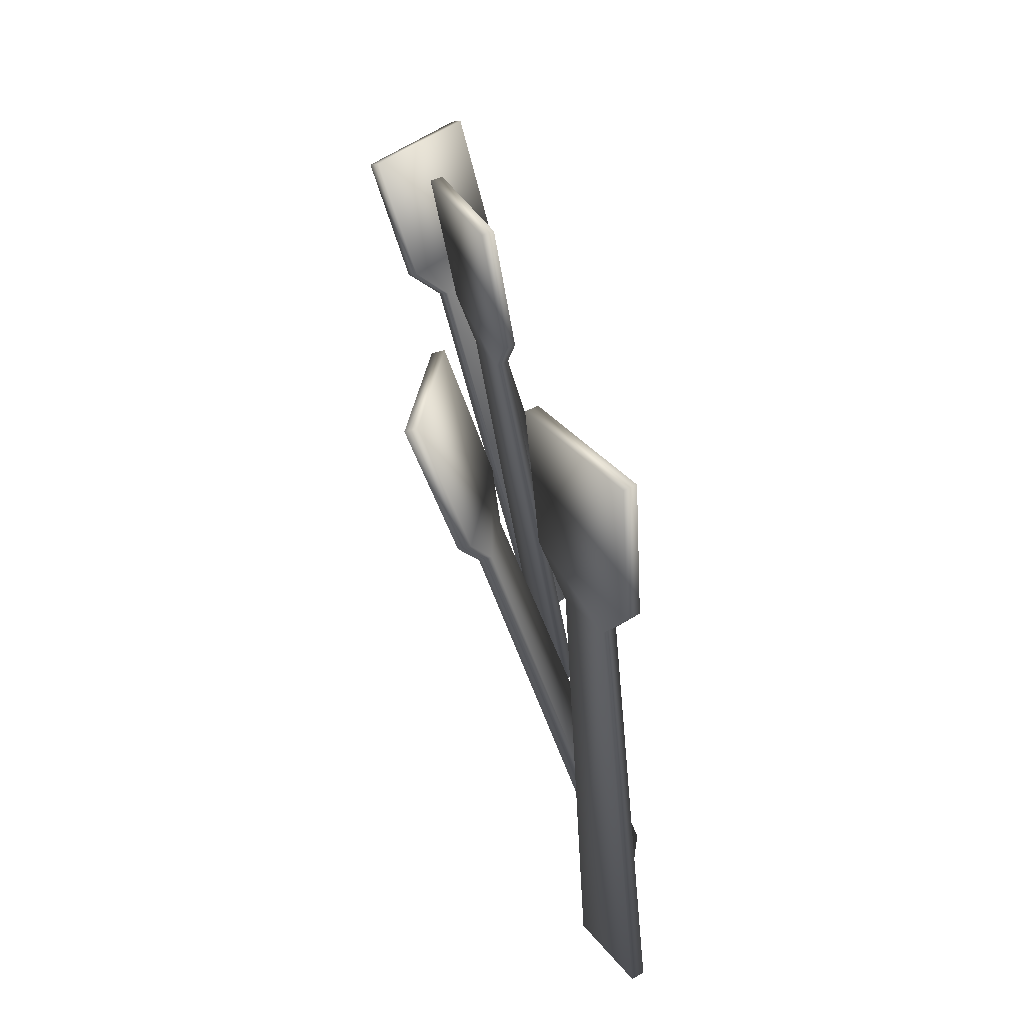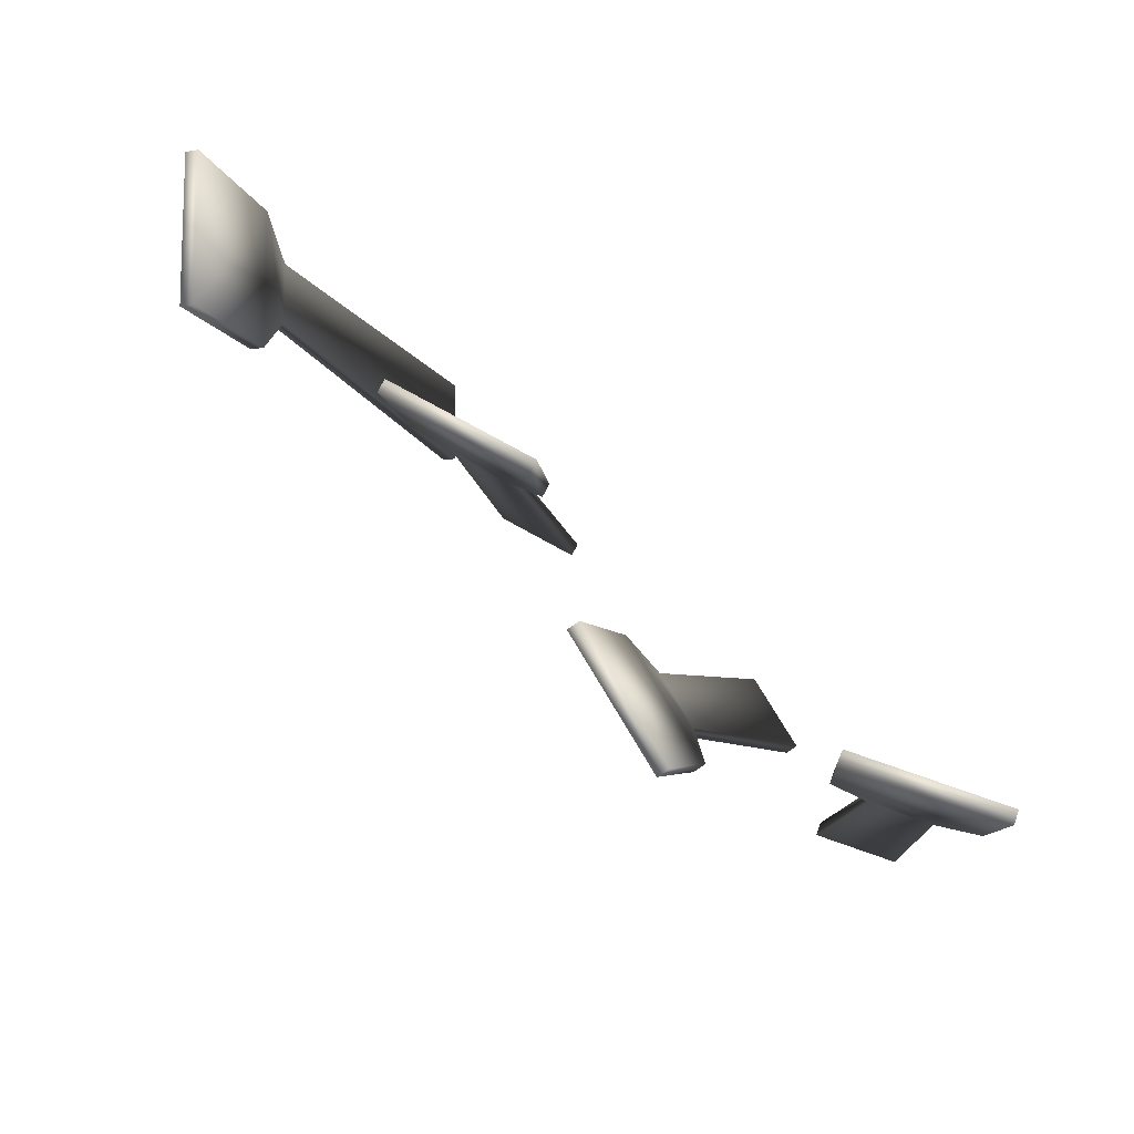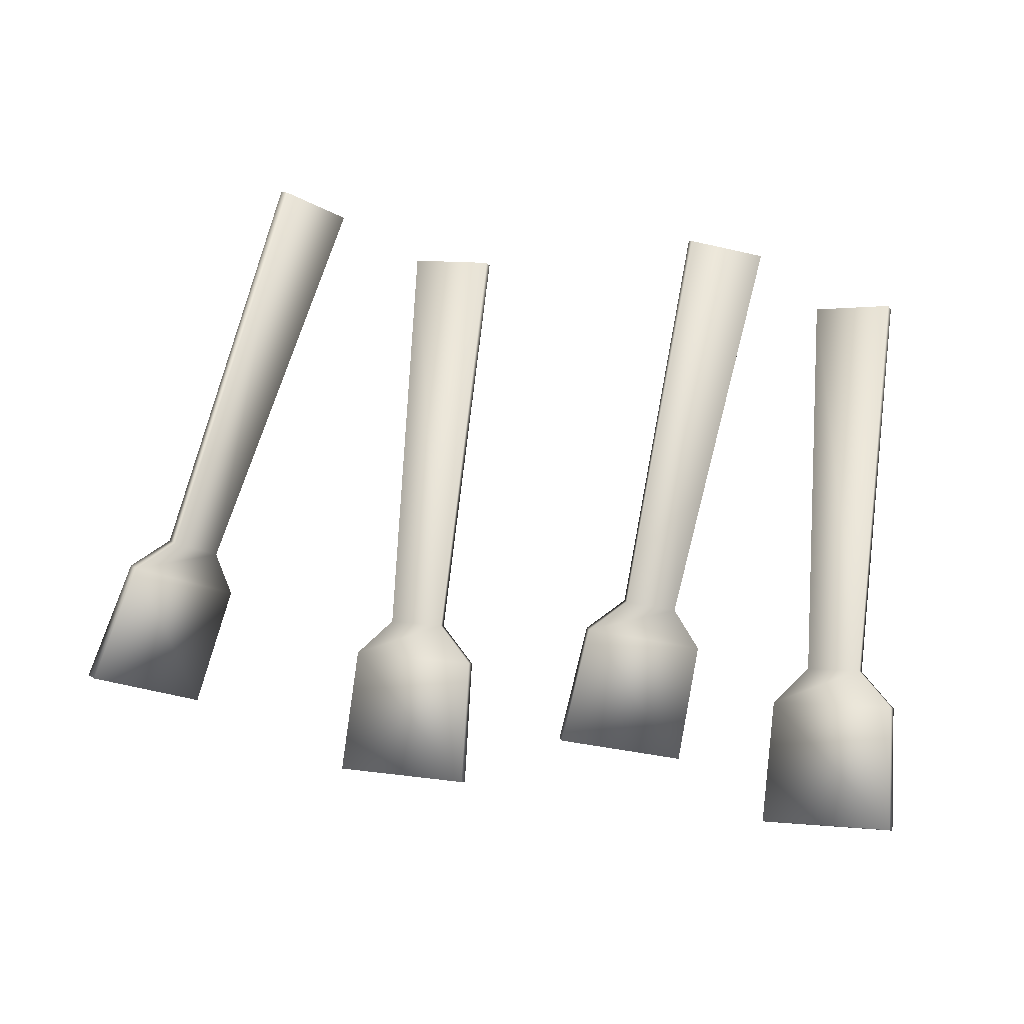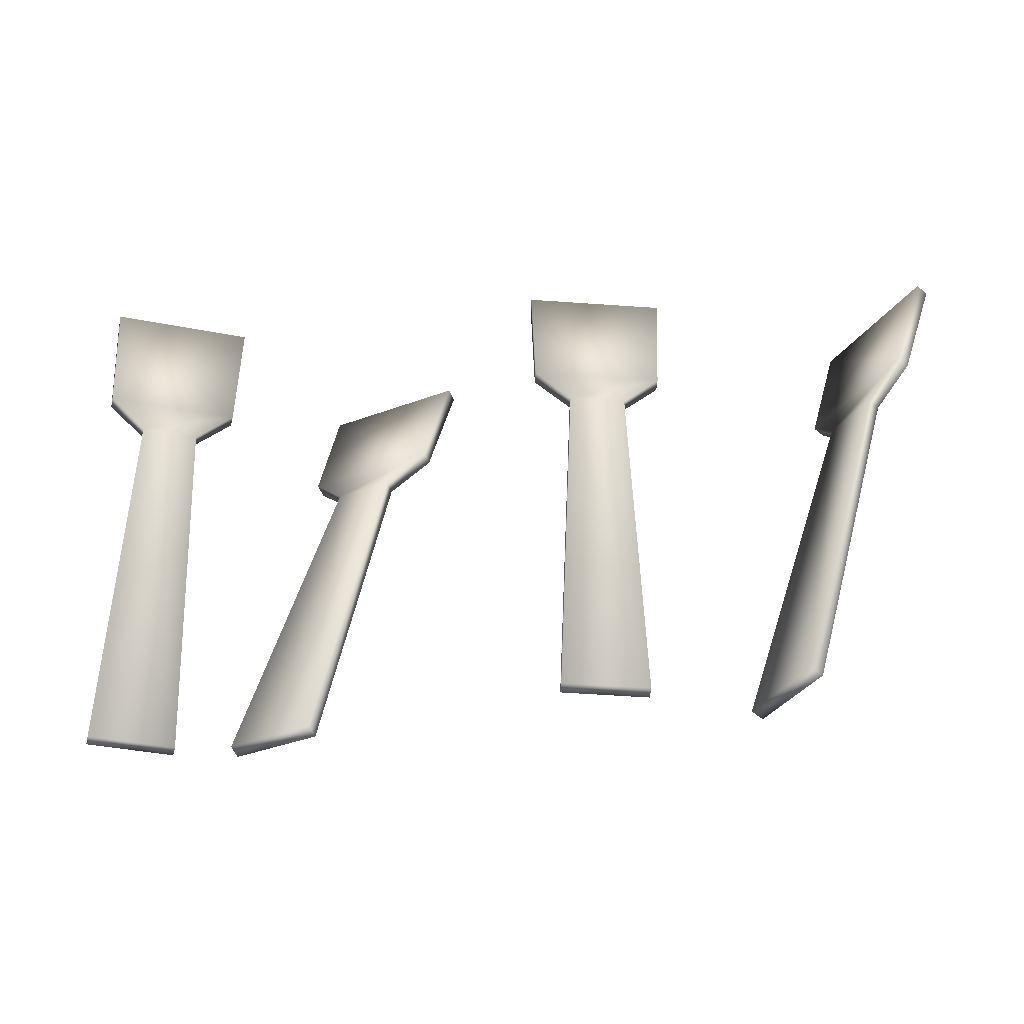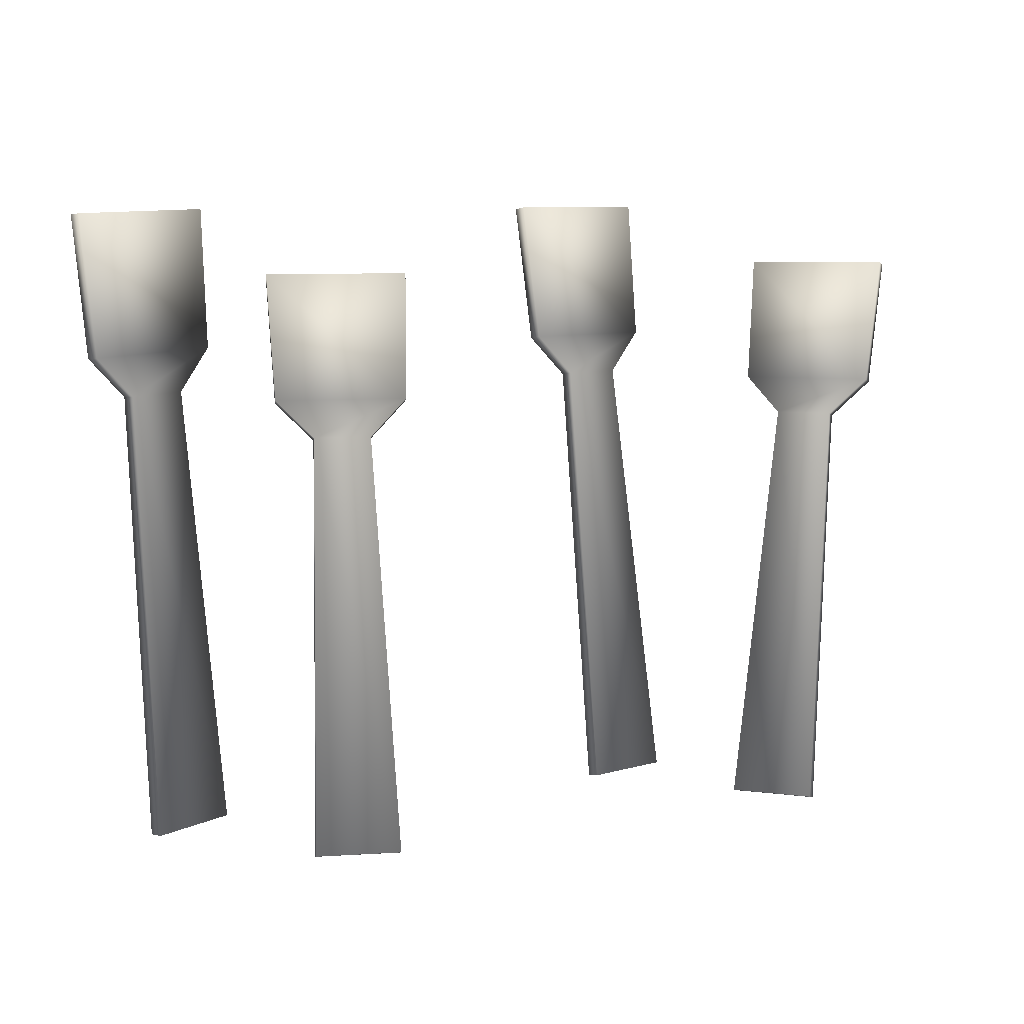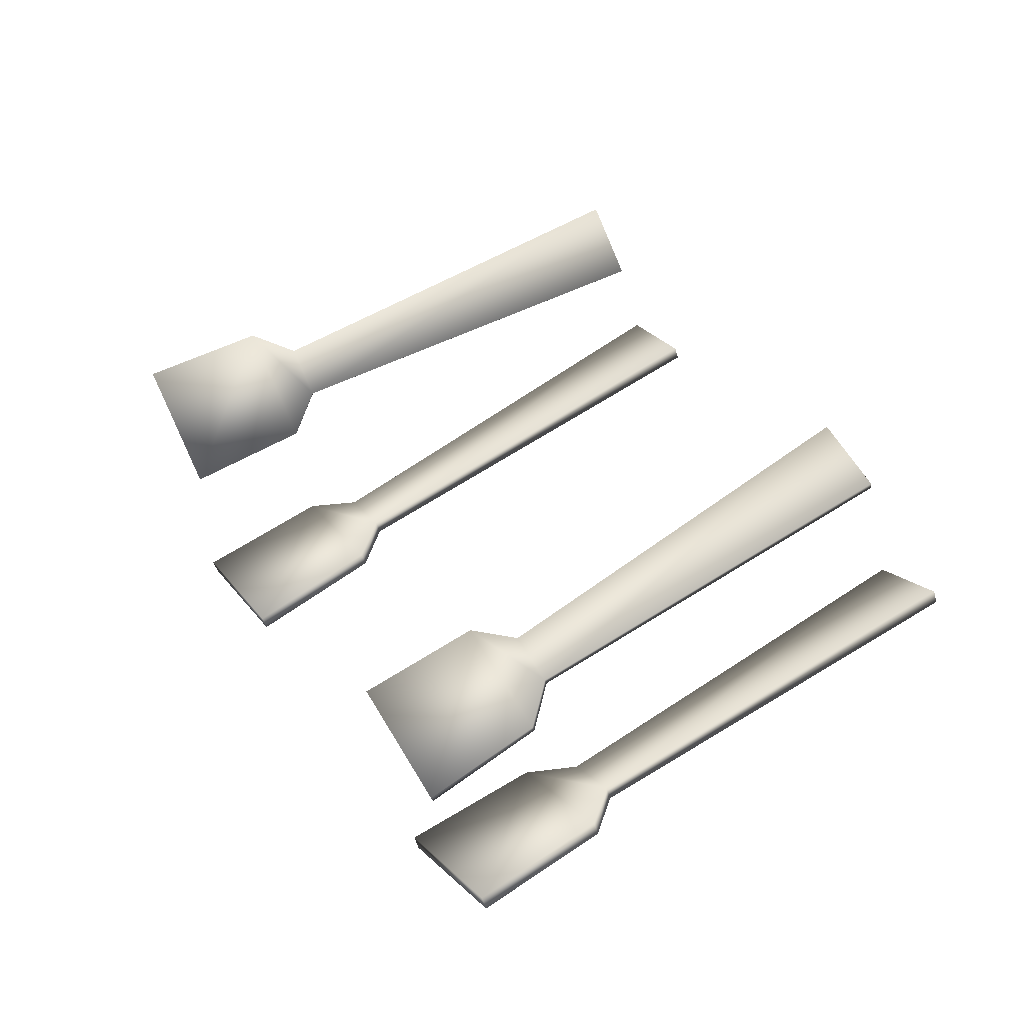
<metadata>
{"format":"obj","ext":"obj","renderer":"f3d","projection":"perspective","resolution":1024,"background":"white","views":[{"elev":33.4,"azim":-97.1,"up":"+Y"},{"elev":74.4,"azim":-135.6,"up":"+Y"},{"elev":75.4,"azim":-173.2,"up":"+Z"},{"elev":-37.7,"azim":10.8,"up":"+Y"},{"elev":10.2,"azim":-23.7,"up":"+Y"},{"elev":45.4,"azim":-122.2,"up":"+Z"}]}
</metadata>
<code>
v  -44.69 56.24 -11.79
v  -44.07 -16.07 -5.099
v  -30.9 -16.07 -11.24
v  -35.62 56.24 -16.02
v  -52.51 85.94 -11.01
v  -50.87 63.01 -9.561
v  -29.94 63.01 -19.32
v  -30 85.94 -21.51
v  -31.84 -16.27 -13.26
v  -45.01 -16.27 -7.121
v  -45.64 56.04 -13.81
v  -36.56 56.04 -18.04
v  -30.89 62.82 -21.34
v  -51.82 62.82 -11.58
v  -53.45 85.75 -13.03
v  -30.94 85.75 -23.53
o Plane001
g Plane001
f 1 2 3 4
f 5 6 7 8
f 1 4 7 6
f 9 10 11 12
f 13 14 15 16
f 13 12 11 14
f 2 1 11 10
f 3 2 10 9
f 4 3 9 12
f 6 5 15 14
f 8 7 13 16
f 5 8 16 15
f 7 4 12 13
f 1 6 14 11
v  -9.35 45.66 -26.02
v  -17.96 -22.55 -2.627
v  -3.922 -22.55 1.135
v  0.3181 45.66 -23.43
v  -13.87 73.68 -37.79
v  -15.07 52.05 -29.96
v  7.239 52.05 -23.98
v  10.12 73.68 -31.36
v  -3.377 -23.31 -0.8985
v  -17.42 -23.31 -4.66
v  -8.805 44.9 -28.06
v  0.8629 44.9 -25.46
v  7.784 51.29 -26.02
v  -14.52 51.29 -31.99
v  -13.33 72.92 -39.82
v  10.66 72.92 -33.4
o Plane002
g Plane002
f 17 18 19 20
f 21 22 23 24
f 17 20 23 22
f 25 26 27 28
f 29 30 31 32
f 29 28 27 30
f 18 17 27 26
f 19 18 26 25
f 20 19 25 28
f 22 21 31 30
f 24 23 29 32
f 21 24 32 31
f 23 20 28 29
f 17 22 30 27
v  36.54 55.9 -17.78
v  36.01 -15.53 -4.673
v  50.05 -15.86 -8.392
v  46.22 55.67 -20.34
v  28.7 85.43 -21.03
v  30.07 62.74 -17.28
v  52.39 62.22 -23.19
v  52.71 84.87 -27.39
v  49.48 -16.24 -10.52
v  35.44 -15.92 -6.803
v  35.97 55.51 -19.91
v  45.64 55.29 -22.48
v  51.81 61.83 -25.32
v  29.49 62.36 -19.41
v  28.13 85.04 -23.16
v  52.13 84.48 -29.52
o Plane003
g Plane003
f 33 34 35 36
f 37 38 39 40
f 33 36 39 38
f 41 42 43 44
f 45 46 47 48
f 45 44 43 46
f 34 33 43 42
f 35 34 42 41
f 36 35 41 44
f 38 37 47 46
f 40 39 45 48
f 37 40 48 47
f 39 36 44 45
f 33 38 46 43
v  83.62 45.61 -23.99
v  65.88 -22.81 -7.305
v  76.12 -22.47 2.998
v  90.68 45.84 -16.9
v  85.03 73.52 -36.76
v  80.52 51.86 -30.34
v  96.8 52.4 -13.97
v  102.5 74.1 -19.15
v  77.63 -23.22 1.523
v  67.39 -23.56 -8.781
v  85.13 44.86 -25.47
v  92.18 45.09 -18.37
v  98.31 51.65 -15.45
v  82.03 51.11 -31.82
v  86.53 72.77 -38.24
v  104 73.35 -20.63
o Plane004
g Plane004
f 49 50 51 52
f 53 54 55 56
f 49 52 55 54
f 57 58 59 60
f 61 62 63 64
f 61 60 59 62
f 50 49 59 58
f 51 50 58 57
f 52 51 57 60
f 54 53 63 62
f 56 55 61 64
f 53 56 64 63
f 55 52 60 61
f 49 54 62 59

</code>
